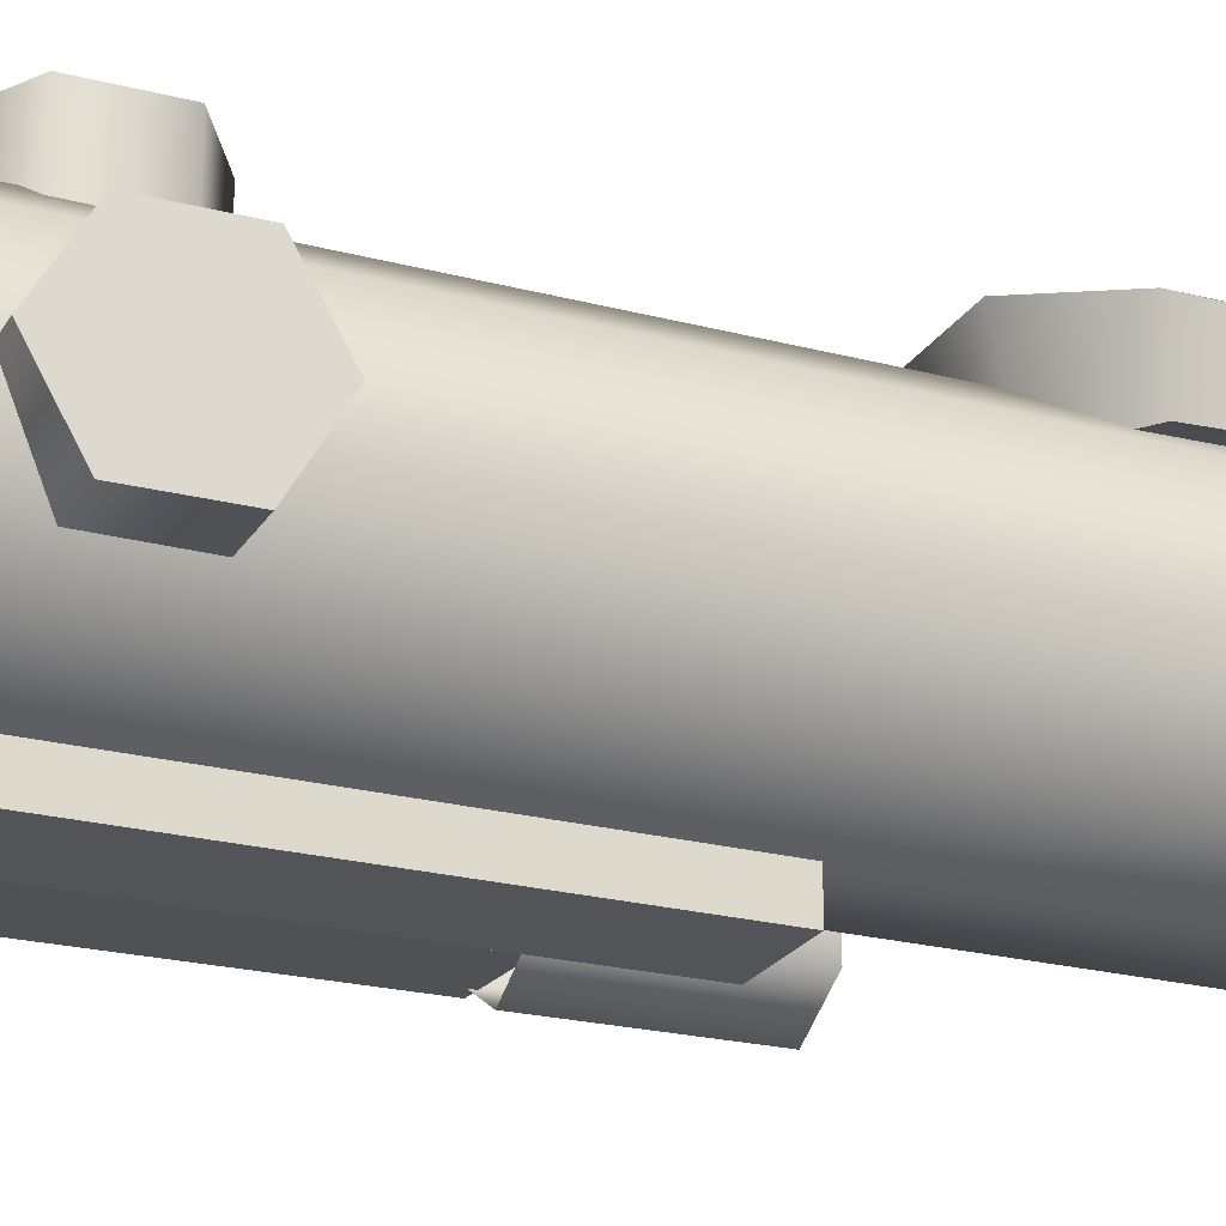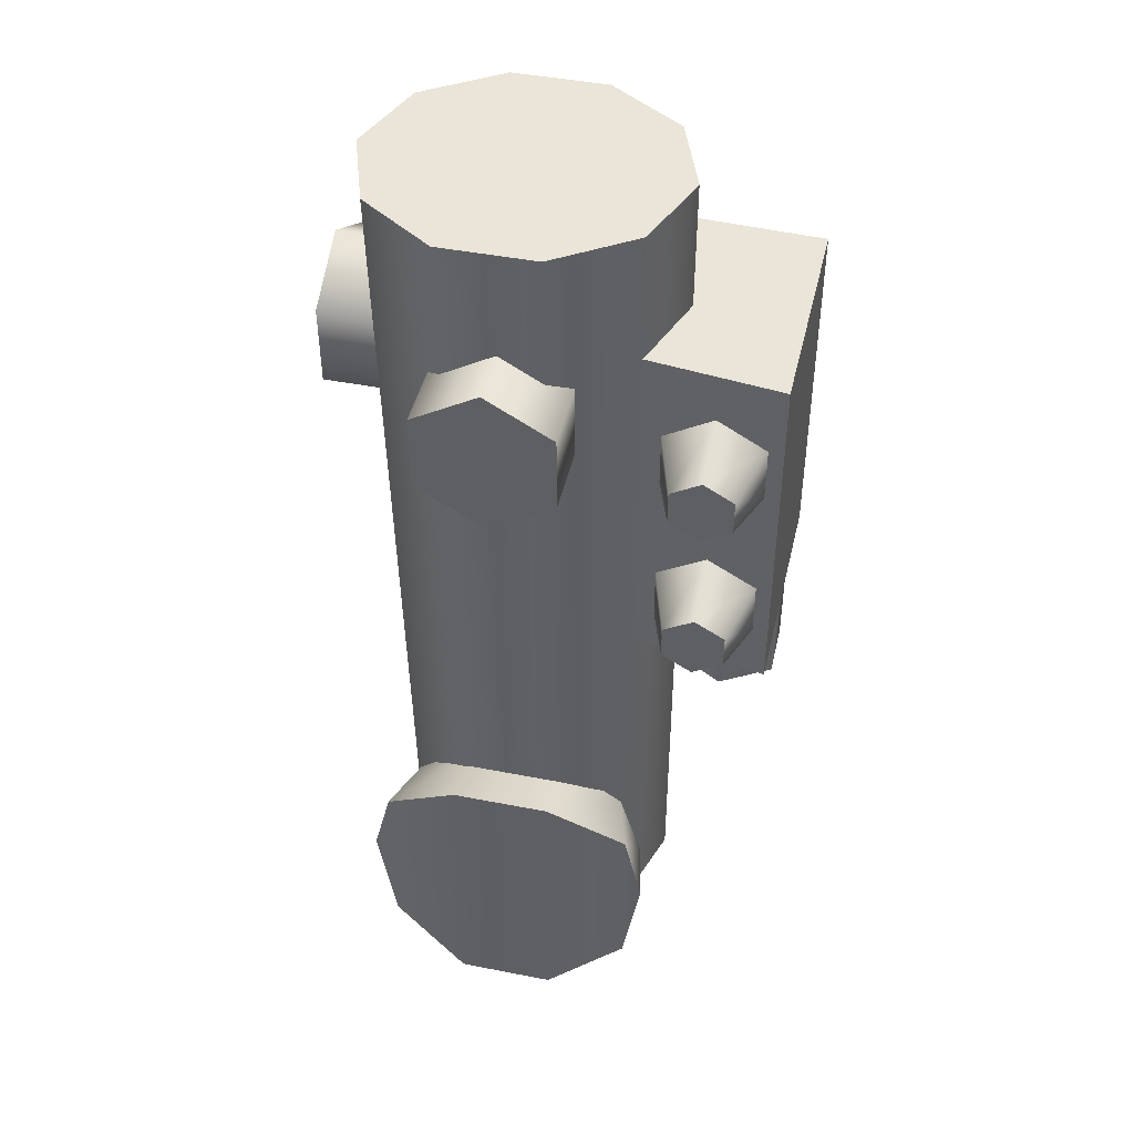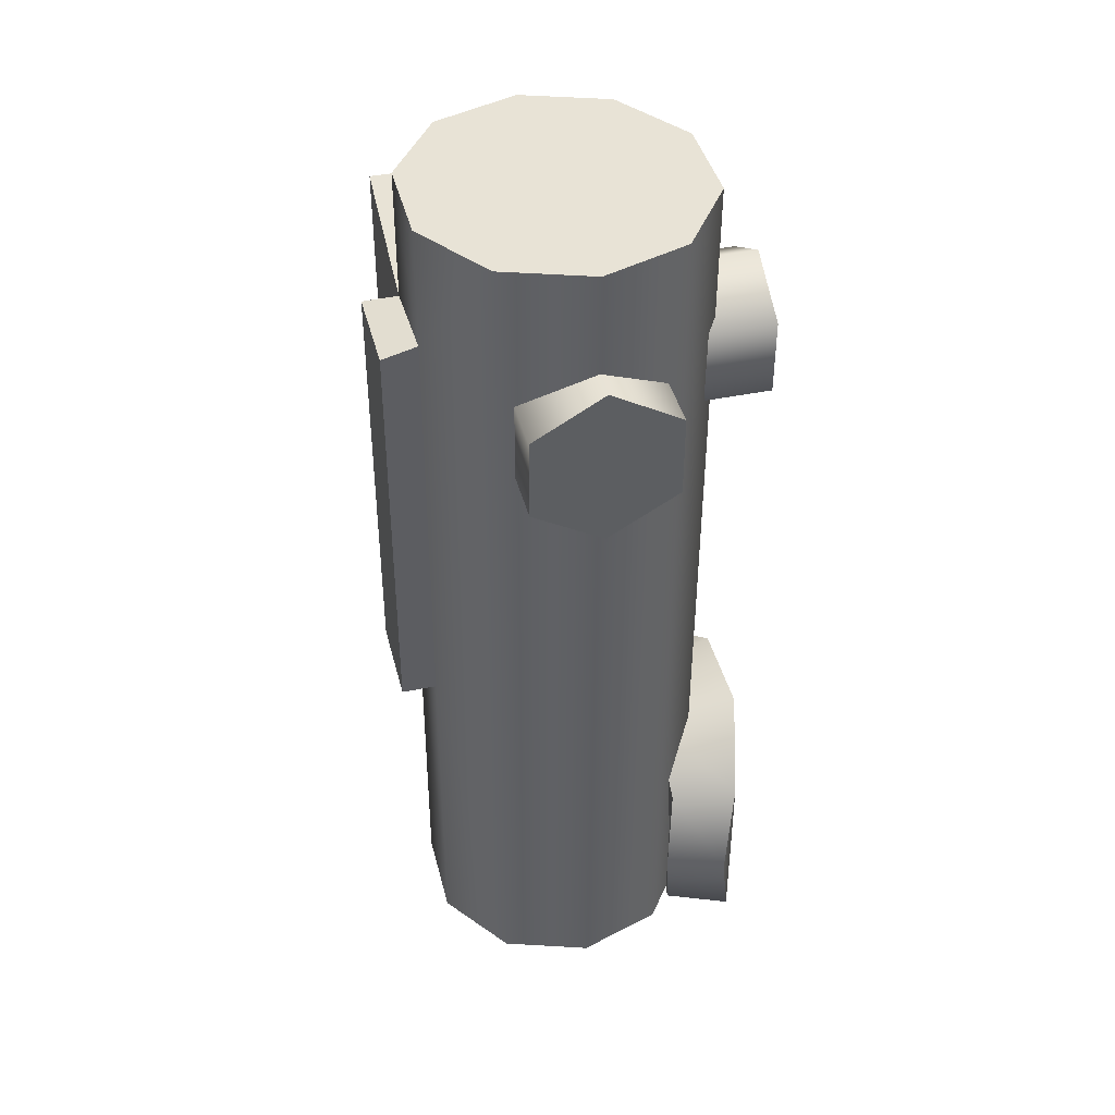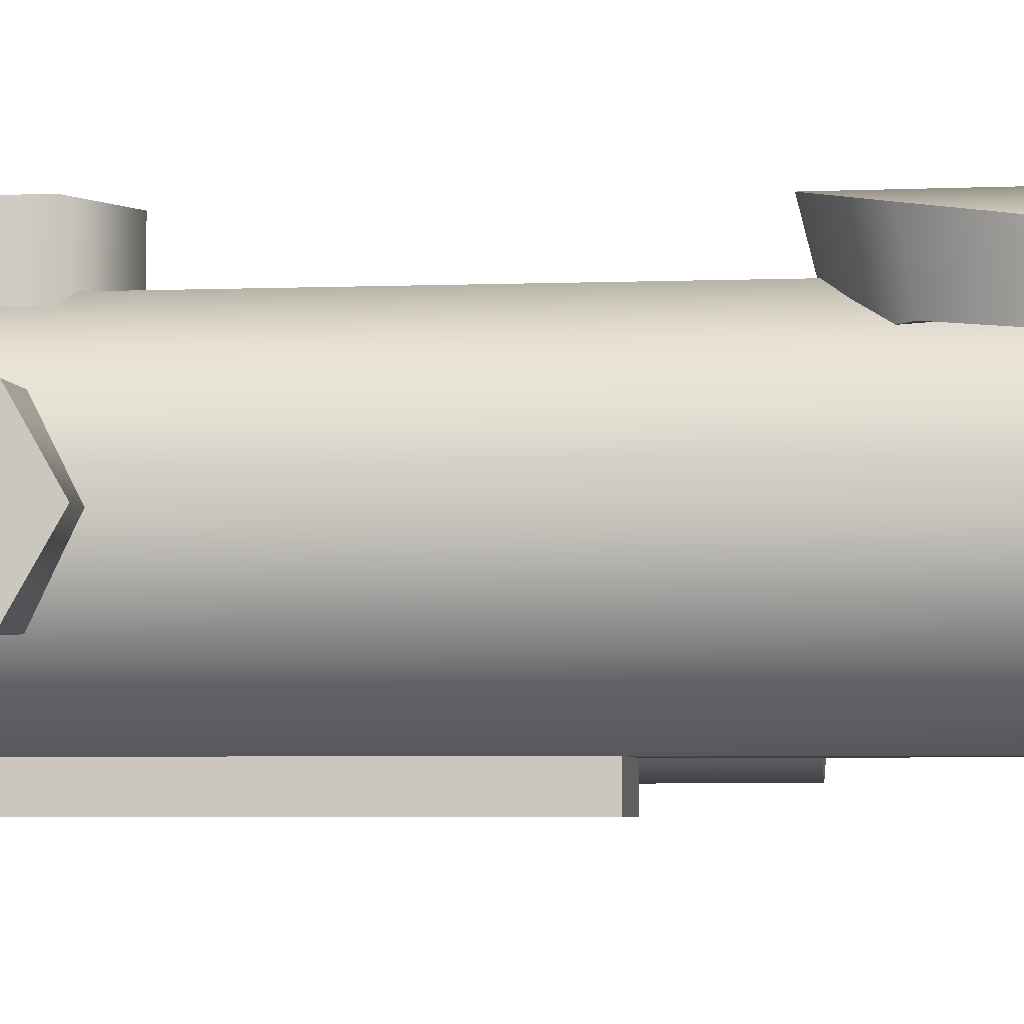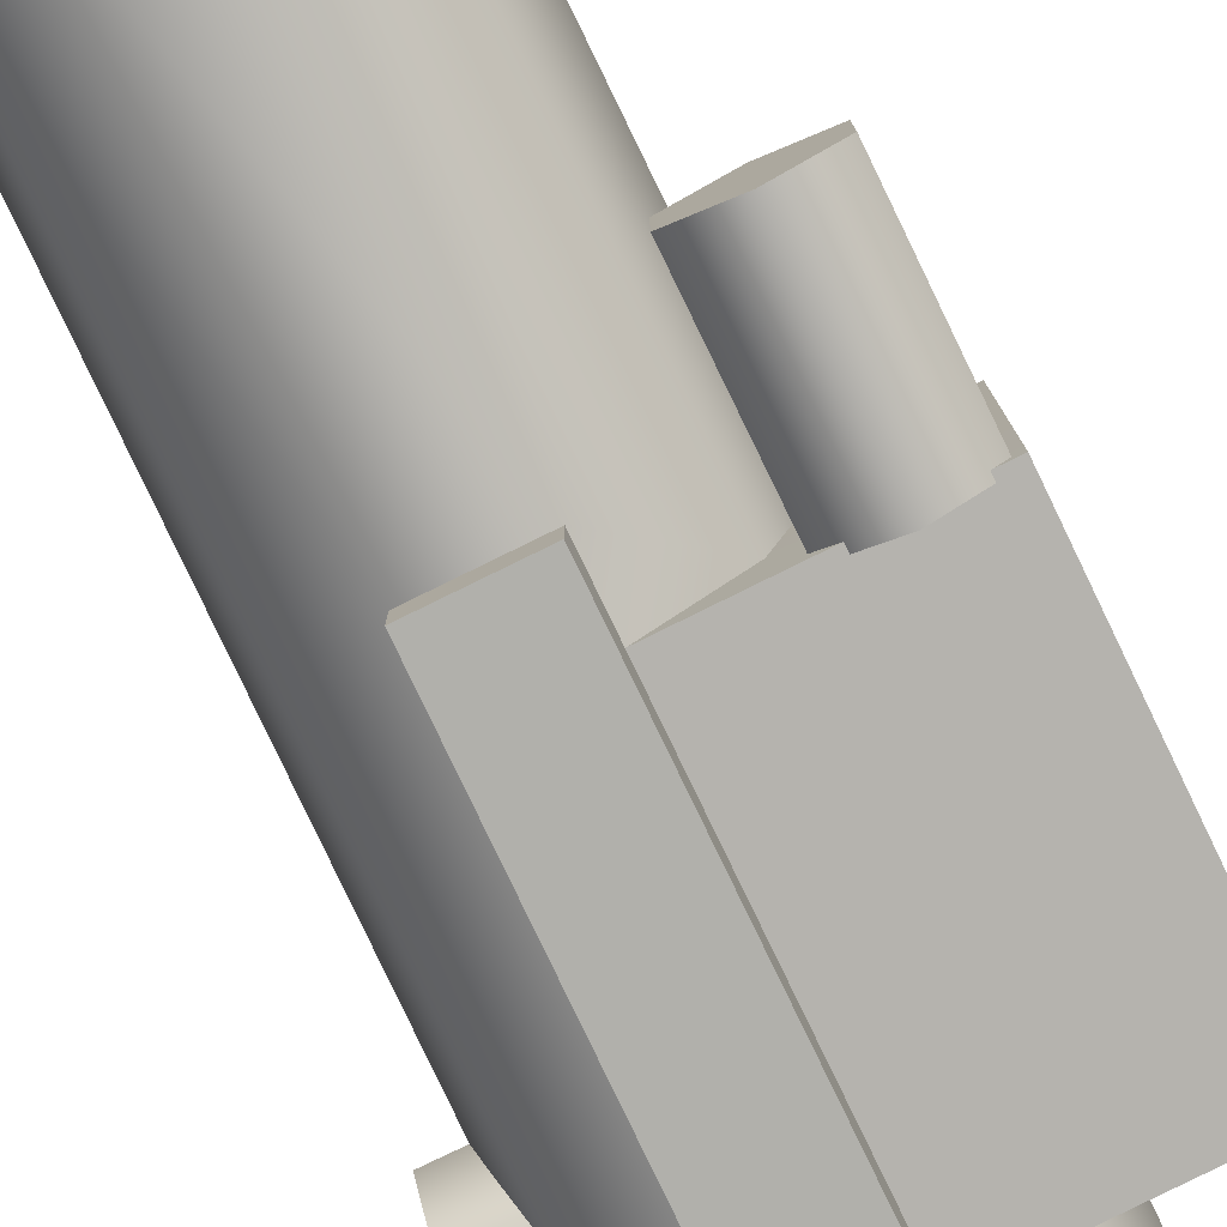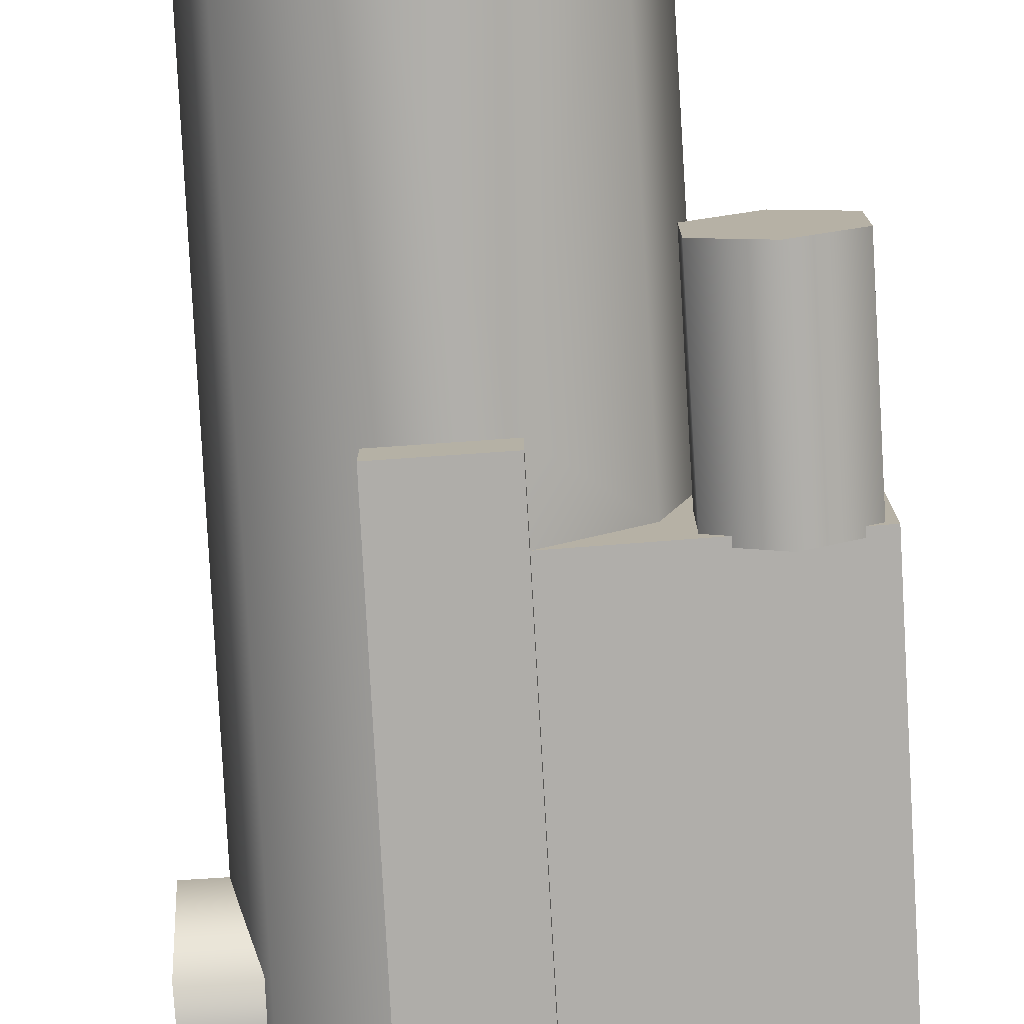
<metadata>
{"format":"obj","ext":"obj","renderer":"f3d","projection":"perspective","resolution":1024,"background":"white","views":[{"elev":-22.8,"azim":-113.7,"up":"+Z"},{"elev":44.8,"azim":12.8,"up":"+Y"},{"elev":41.8,"azim":-104.0,"up":"+Y"},{"elev":-4.7,"azim":-82.3,"up":"+Z"},{"elev":-78.4,"azim":26.0,"up":"+Z"},{"elev":-77.4,"azim":3.7,"up":"+Z"}]}
</metadata>
<code>
g scope_base_armasight_vulcan_gen3_bravo_mg_3,5x_LOD1
v 0.008401 0.03783 0.0011
v -0.009635 0.03797 0.0011
v -0.008564 -0.0425 0.001099
v 0.008967 -0.04257 0.001099
v 0.02857 -0.1105 0.03398
v 0.02331 -0.1105 0.01779
v 0.02331 -0.1105 0.05017
v 0.009936 -0.1105 0.06018
v 0.009936 -0.1105 0.007782
v -0.007493 -0.1105 0.06018
v -0.007493 -0.1105 0.007782
v -0.02127 -0.1105 0.05017
v -0.02127 -0.1105 0.01779
v -0.02653 -0.1105 0.03398
v 0.008967 -0.04257 0.007782
v -0.008564 -0.0425 0.007782
v -0.007493 -0.1105 0.007782
v 0.009936 -0.1105 0.007782
v 0.02331 -0.1105 0.01779
v 0.02313 -0.03018 0.01779
v 0.008881 -0.03018 0.007782
v 0.02857 -0.1105 0.03398
v 0.02857 -0.03018 0.03398
v 0.02331 -0.1105 0.05017
v 0.02313 -0.03018 0.05017
v 0.009936 -0.1105 0.06018
v -0.02127 -0.1105 0.01779
v 0.008352 0.06273 0.06018
v -0.007493 -0.1105 0.06018
v -0.009814 0.06273 0.06018
v -0.02127 -0.1105 0.05017
v -0.02437 0.06273 0.05017
v -0.02653 -0.1105 0.03398
v -0.02992 0.06273 0.03398
v 0.02299 0.03787 0.05017
v 0.02294 0.06273 0.05017
v 0.02857 0.06273 0.03398
v 0.02857 0.03787 0.03398
v 0.02294 0.06273 0.01779
v 0.02299 0.03787 0.01779
v 0.008248 0.06273 0.007782
v 0.008413 0.03787 0.007782
v -0.009635 0.03971 0.007782
v -0.00989 0.06273 0.007782
v -0.02437 0.06273 0.01779
v -0.02992 0.06273 0.03398
v -0.02653 -0.1105 0.03398
v -0.008564 -0.0425 0.007782
v -0.008564 -0.0425 0.001099
v -0.009635 0.03797 0.0011
v -0.009635 0.03971 0.007782
v -0.009635 0.03971 0.007782
v -0.009635 0.03797 0.0011
v 0.008401 0.03783 0.0011
v 0.008413 0.03787 0.007782
v 0.008413 0.03787 0.007782
v 0.008401 0.03783 0.0011
v 0.008881 -0.03018 0.007782
v 0.008967 -0.04257 0.001099
v 0.008967 -0.04257 0.007782
v 0.008967 -0.04257 0.007782
v 0.008967 -0.04257 0.001099
v -0.008564 -0.0425 0.001099
v -0.008564 -0.0425 0.007782
v 0.04835 0.03792 0.05371
v 0.04862 0.03792 0.009757
v 0.04876 -0.03014 0.009757
v 0.0485 -0.03014 0.05371
v 0.04876 -0.03014 0.009757
v 0.04862 0.03792 0.009757
v 0.008413 0.03787 0.007782
v 0.008881 -0.03018 0.007782
v 0.02299 0.03787 0.05017
v 0.04835 0.03792 0.05371
v 0.0485 -0.03014 0.05371
v 0.02313 -0.03018 0.05017
v 0.02313 -0.03018 0.05017
v 0.0485 -0.03014 0.05371
v 0.02857 -0.03018 0.03398
v 0.04876 -0.03014 0.009757
v 0.02313 -0.03018 0.01779
v 0.008881 -0.03018 0.007782
v 0.008413 0.03787 0.007782
v 0.04862 0.03792 0.009757
v 0.02299 0.03787 0.01779
v 0.02857 0.03787 0.03398
v 0.04835 0.03792 0.05371
v 0.02299 0.03787 0.05017
v 0.02859 -0.09053 0.06408
v 0.02546 -0.1083 0.06597
v 0.02546 -0.07277 0.06597
v 0.01036 -0.0618 0.06985
v 0.01036 -0.1193 0.06985
v -0.008316 -0.0618 0.06985
v -0.008316 -0.1193 0.06985
v -0.02342 -0.07277 0.06597
v -0.02342 -0.1083 0.06597
v -0.02797 -0.09053 0.06305
v 0.02546 -0.07277 0.06597
v 0.02208 -0.07523 0.05368
v 0.02645 -0.09053 0.05338
v 0.02859 -0.09053 0.06408
v 0.01036 -0.0618 0.06985
v 0.009065 -0.06577 0.05368
v -0.008316 -0.0618 0.06985
v -0.007026 -0.06577 0.05368
v -0.02342 -0.07277 0.06597
v -0.02004 -0.07523 0.05368
v -0.02797 -0.09053 0.06305
v -0.02447 -0.09053 0.05184
v -0.02342 -0.1083 0.06597
v -0.02004 -0.1066 0.05368
v -0.008316 -0.1193 0.06985
v -0.007026 -0.1153 0.05725
v 0.01036 -0.1193 0.06985
v 0.009065 -0.1153 0.05725
v 0.02546 -0.1083 0.06597
v 0.02208 -0.1066 0.05368
v 0.02208 -0.1066 0.05368
v 0.02546 -0.1083 0.06597
v 0.02645 -0.09053 0.05338
v 0.02208 -0.07523 0.05368
v 0.02208 -0.1066 0.05368
v 0.009065 -0.1153 0.05725
v 0.009065 -0.06577 0.05368
v -0.007026 -0.1153 0.05725
v -0.007026 -0.06577 0.05368
v -0.02004 -0.07523 0.05368
v -0.02004 -0.1066 0.05368
v -0.02447 -0.09053 0.05184
v 0.0364 0.02975 0.0534
v 0.0364 0.02565 0.06519
v 0.03075 0.0224 0.06519
v 0.02721 0.02445 0.0534
v 0.03075 0.01588 0.06519
v 0.02721 0.01383 0.0534
v 0.0364 0.01262 0.06519
v 0.0364 0.008525 0.0534
v 0.04204 0.01588 0.06519
v 0.04559 0.01383 0.0534
v 0.04204 0.0224 0.06519
v 0.04559 0.02445 0.0534
v 0.0364 0.02565 0.06519
v 0.0364 0.02975 0.0534
v 0.0364 0.01262 0.06519
v 0.0364 0.02565 0.06519
v 0.04204 0.0224 0.06519
v 0.04204 0.01588 0.06519
v 0.03075 0.0224 0.06519
v 0.03075 0.01588 0.06519
v 0.0364 -0.003059 0.0534
v 0.0364 -0.007157 0.06519
v 0.03075 -0.01041 0.06519
v 0.02721 -0.008366 0.0534
v 0.03075 -0.01693 0.06519
v 0.02721 -0.01898 0.0534
v 0.04559 -0.008366 0.0534
v 0.04204 -0.01041 0.06519
v 0.04559 -0.01898 0.0534
v 0.04204 -0.01693 0.06519
v 0.0364 -0.02429 0.0534
v 0.0364 -0.02019 0.06519
v 0.02721 -0.01898 0.0534
v 0.03075 -0.01693 0.06519
v 0.0364 -0.02019 0.06519
v 0.0364 -0.007157 0.06519
v 0.04204 -0.01041 0.06519
v 0.04204 -0.01693 0.06519
v 0.03075 -0.01041 0.06519
v 0.03075 -0.01693 0.06519
v 0.03718 -0.06239 0.005035
v 0.03718 -0.06239 0.02833
v 0.04726 -0.06239 0.02251
v 0.04726 -0.06239 0.01086
v 0.02709 -0.06239 0.02251
v 0.02709 -0.06239 0.01086
v 0.02709 -0.06239 0.02251
v 0.02709 -0.02886 0.02251
v 0.03718 -0.02886 0.02833
v 0.03718 -0.06239 0.02833
v 0.02709 -0.06239 0.01086
v 0.02709 -0.02886 0.01086
v 0.04726 -0.02886 0.02251
v 0.04726 -0.06239 0.02251
v 0.04726 -0.02886 0.01086
v 0.04726 -0.06239 0.01086
v 0.03718 -0.02886 0.005035
v 0.03718 -0.06239 0.005035
v 0.02709 -0.02886 0.01086
v 0.02709 -0.06239 0.01086
v 0.0004268 0.01348 0.07087
v 0.0004268 0.04247 0.07087
v 0.01298 0.03523 0.07087
v 0.01298 0.02073 0.07087
v -0.01213 0.03523 0.07087
v -0.01213 0.02073 0.07087
v -0.01213 0.03523 0.07087
v -0.01213 0.03523 0.05433
v 0.0004268 0.04247 0.05433
v 0.0004268 0.04247 0.07087
v -0.01213 0.02073 0.07087
v -0.01213 0.02073 0.05433
v 0.0004268 0.01348 0.07087
v 0.0004268 0.01348 0.05433
v 0.01298 0.03523 0.05433
v 0.01298 0.03523 0.07087
v 0.01298 0.02073 0.05433
v 0.01298 0.02073 0.07087
v 0.0004268 0.01348 0.05433
v 0.0004268 0.01348 0.07087
v -0.03516 0.01287 0.03401
v -0.03516 0.04354 0.03401
v -0.03516 0.03587 0.04729
v -0.03516 0.02054 0.04729
v -0.03516 0.03587 0.02072
v -0.03516 0.02054 0.02072
v -0.03516 0.03587 0.02072
v -0.01573 0.03587 0.02072
v -0.01573 0.04354 0.03401
v -0.03516 0.04354 0.03401
v -0.03516 0.02054 0.02072
v -0.01573 0.02054 0.02072
v -0.03516 0.01287 0.03401
v -0.01573 0.01287 0.03401
v -0.01573 0.03587 0.04729
v -0.03516 0.03587 0.04729
v -0.01573 0.02054 0.04729
v -0.03516 0.02054 0.04729
v -0.01573 0.01287 0.03401
v -0.03516 0.01287 0.03401
v -0.02992 0.06273 0.03398
v 0.02857 0.06273 0.03398
v 0.02294 0.06273 0.05017
v -0.02437 0.06273 0.05017
v 0.02294 0.06273 0.01779
v -0.02437 0.06273 0.01779
v -0.009814 0.06273 0.06018
v 0.008352 0.06273 0.06018
v 0.008248 0.06273 0.007782
v -0.00989 0.06273 0.007782
g scope_base_armasight_vulcan_gen3_bravo_mg_3,5x_LOD1_0
f 3 2 1
f 4 3 1
f 7 6 5
f 6 7 8
f 9 6 8
f 9 8 10
f 11 9 10
f 11 10 12
f 13 11 12
f 14 13 12
f 17 16 15
f 18 17 15
f 18 15 19
f 15 20 19
f 15 21 20
f 19 20 22
f 20 23 22
f 22 23 24
f 23 25 24
f 24 25 26
f 17 27 16
f 26 25 28
f 26 28 29
f 28 30 29
f 29 30 31
f 30 32 31
f 31 32 33
f 32 34 33
f 25 35 28
f 35 36 28
f 37 36 35
f 38 37 35
f 39 37 38
f 40 39 38
f 41 39 40
f 42 41 40
f 41 42 43
f 44 41 43
f 43 45 44
f 27 45 43
f 46 45 27
f 47 46 27
f 16 27 43
f 50 49 48
f 51 50 48
f 54 53 52
f 55 54 52
f 58 57 56
f 59 57 58
f 60 59 58
f 63 62 61
f 64 63 61
f 67 66 65
f 68 67 65
f 71 70 69
f 72 71 69
f 75 74 73
f 76 75 73
f 79 78 77
f 80 78 79
f 81 80 79
f 82 80 81
f 85 84 83
f 86 84 85
f 87 84 86
f 88 87 86
f 91 90 89
f 90 91 92
f 93 90 92
f 93 92 94
f 95 93 94
f 95 94 96
f 97 95 96
f 98 97 96
f 101 100 99
f 102 101 99
f 99 100 103
f 100 104 103
f 103 104 105
f 104 106 105
f 105 106 107
f 106 108 107
f 107 108 109
f 108 110 109
f 109 110 111
f 110 112 111
f 111 112 113
f 112 114 113
f 113 114 115
f 114 116 115
f 115 116 117
f 116 118 117
f 119 101 102
f 120 119 102
f 123 122 121
f 122 123 124
f 125 122 124
f 125 124 126
f 127 125 126
f 128 127 126
f 129 128 126
f 130 128 129
f 133 132 131
f 134 133 131
f 135 133 134
f 136 135 134
f 137 135 136
f 138 137 136
f 139 137 138
f 140 139 138
f 141 139 140
f 142 141 140
f 143 141 142
f 144 143 142
f 147 146 145
f 148 147 145
f 145 146 149
f 150 145 149
f 153 152 151
f 154 153 151
f 155 153 154
f 156 155 154
f 151 152 157
f 152 158 157
f 157 158 159
f 158 160 159
f 159 160 161
f 160 162 161
f 161 162 163
f 162 164 163
f 167 166 165
f 168 167 165
f 165 166 169
f 170 165 169
f 173 172 171
f 174 173 171
f 171 172 175
f 176 171 175
f 179 178 177
f 180 179 177
f 177 178 181
f 178 182 181
f 183 179 180
f 184 183 180
f 185 183 184
f 186 185 184
f 187 185 186
f 188 187 186
f 189 187 188
f 190 189 188
f 193 192 191
f 194 193 191
f 191 192 195
f 196 191 195
f 199 198 197
f 200 199 197
f 197 198 201
f 198 202 201
f 201 202 203
f 202 204 203
f 205 199 200
f 206 205 200
f 207 205 206
f 208 207 206
f 209 207 208
f 210 209 208
f 213 212 211
f 214 213 211
f 211 212 215
f 216 211 215
f 219 218 217
f 220 219 217
f 217 218 221
f 218 222 221
f 221 222 223
f 222 224 223
f 225 219 220
f 226 225 220
f 227 225 226
f 228 227 226
f 229 227 228
f 230 229 228
f 233 232 231
f 234 233 231
f 231 232 235
f 236 231 235
f 233 234 237
f 238 233 237
f 236 235 239
f 240 236 239

</code>
